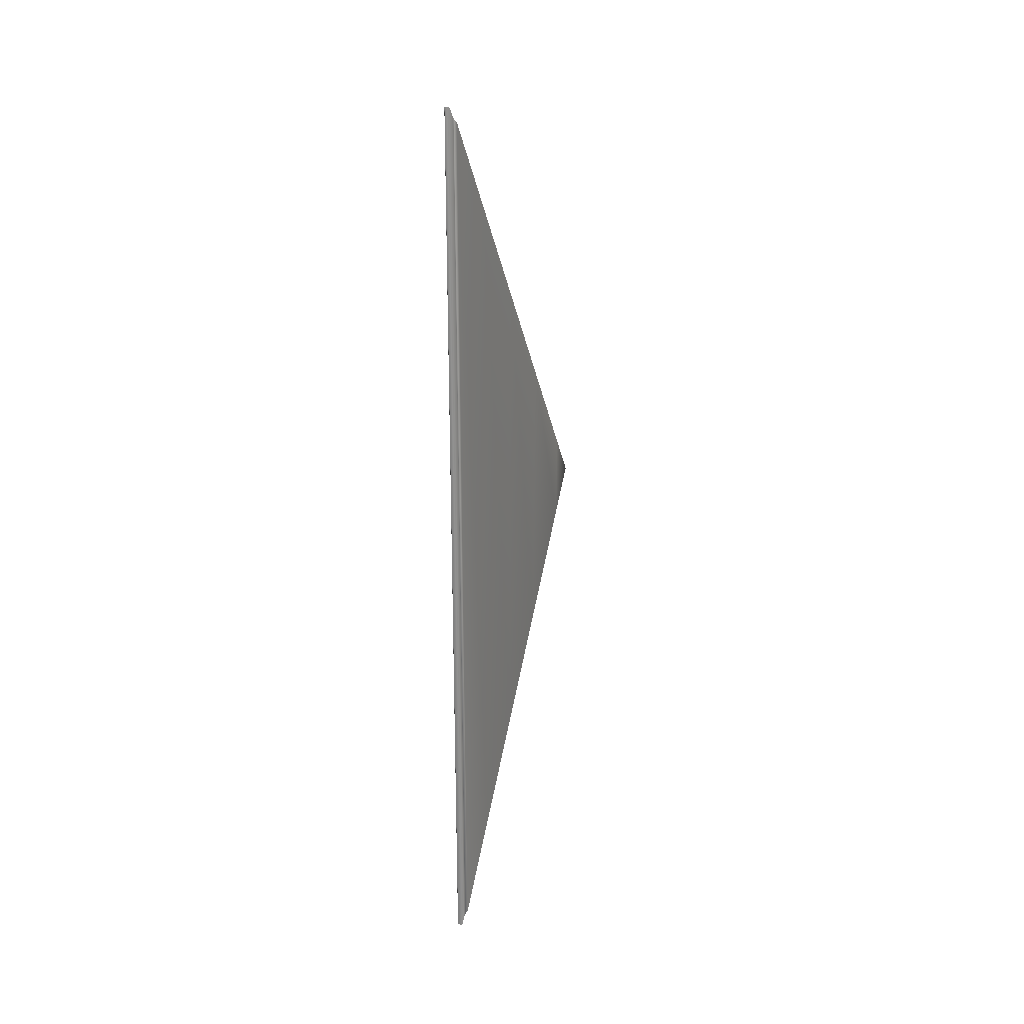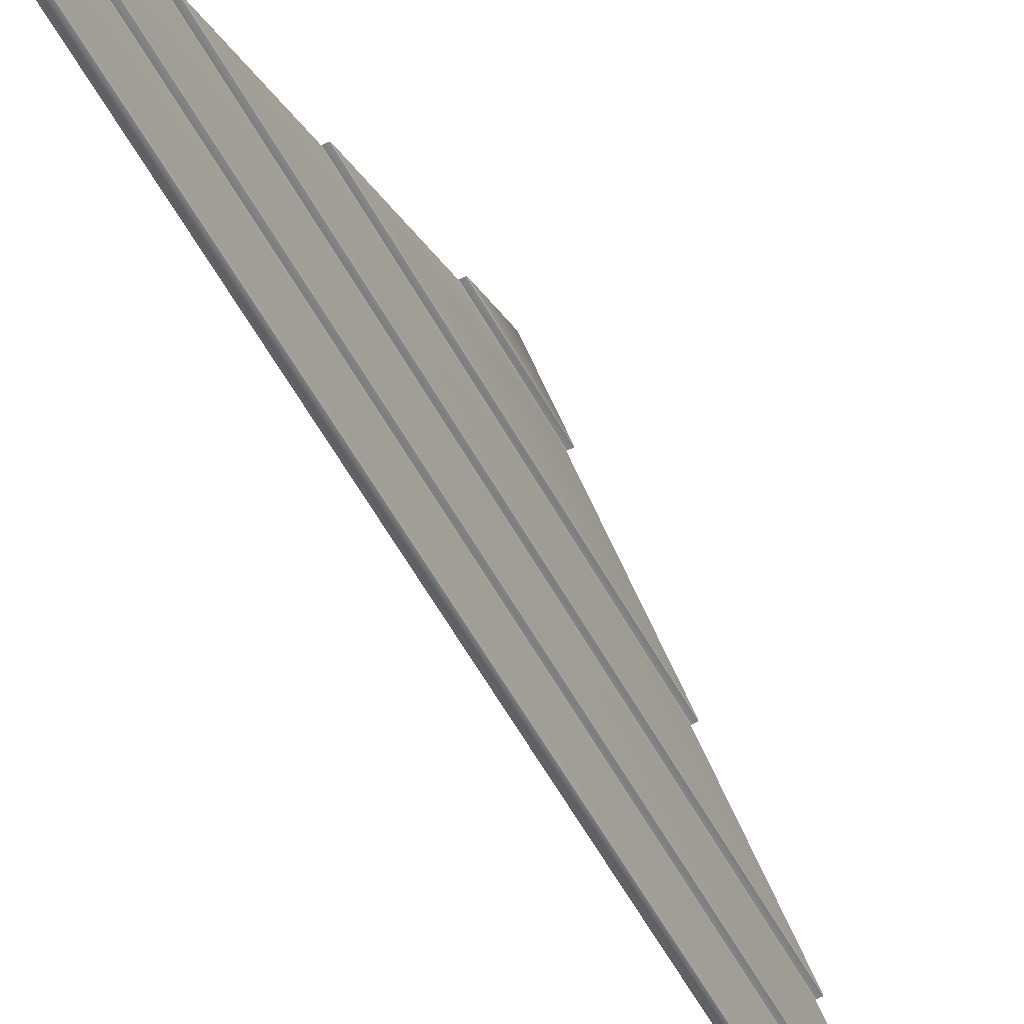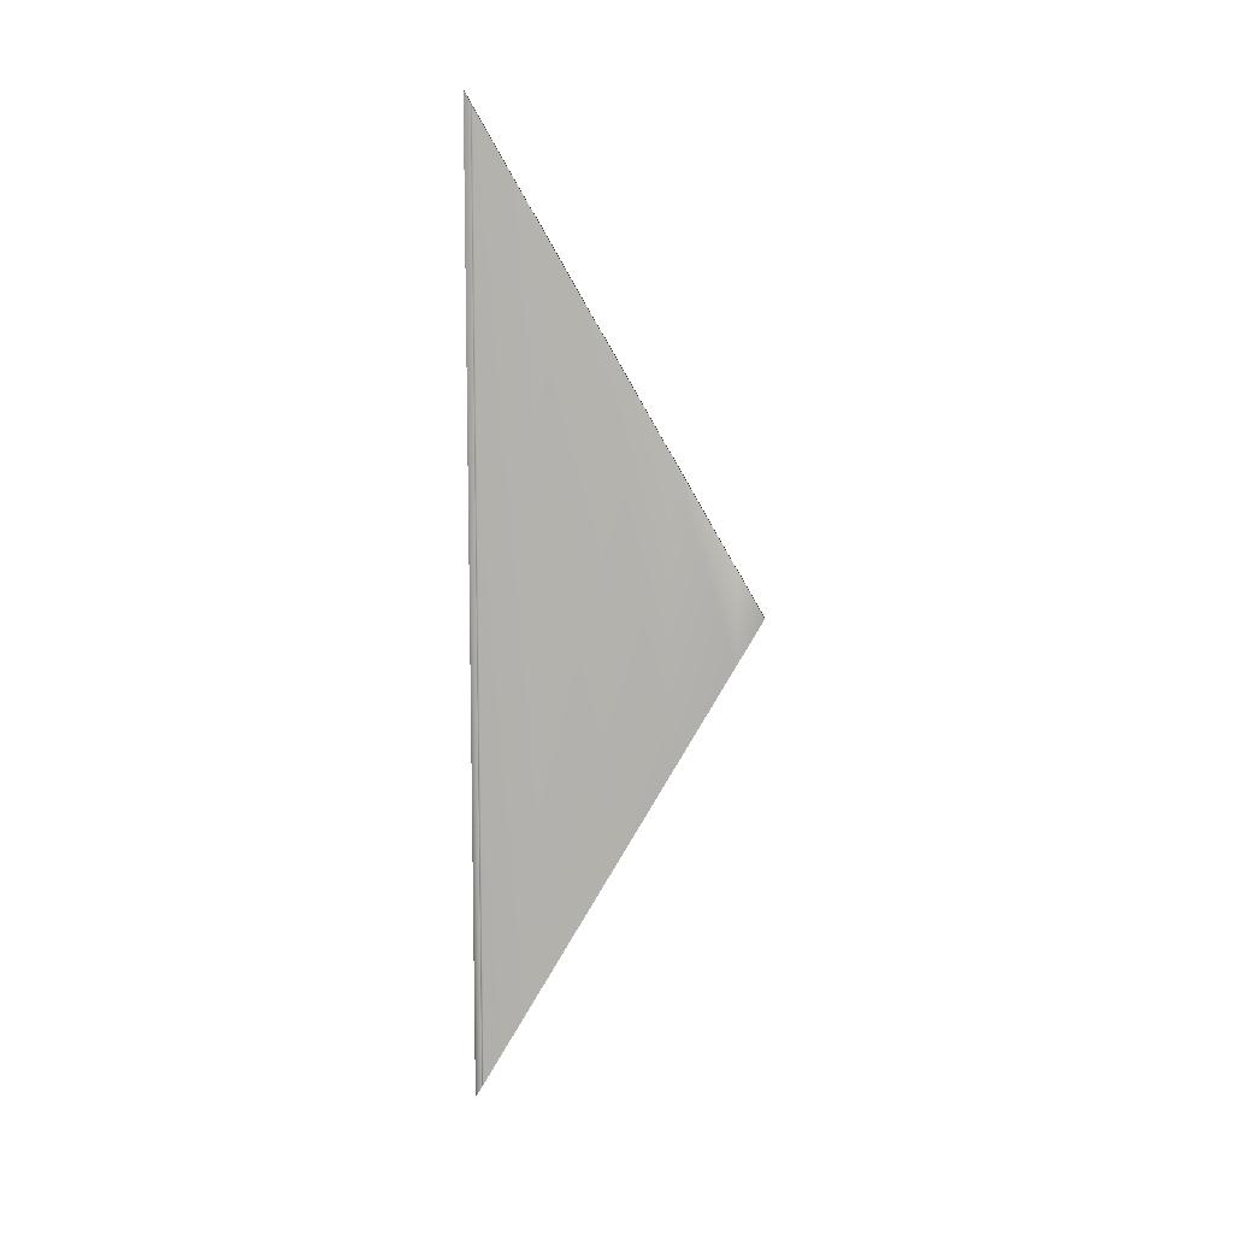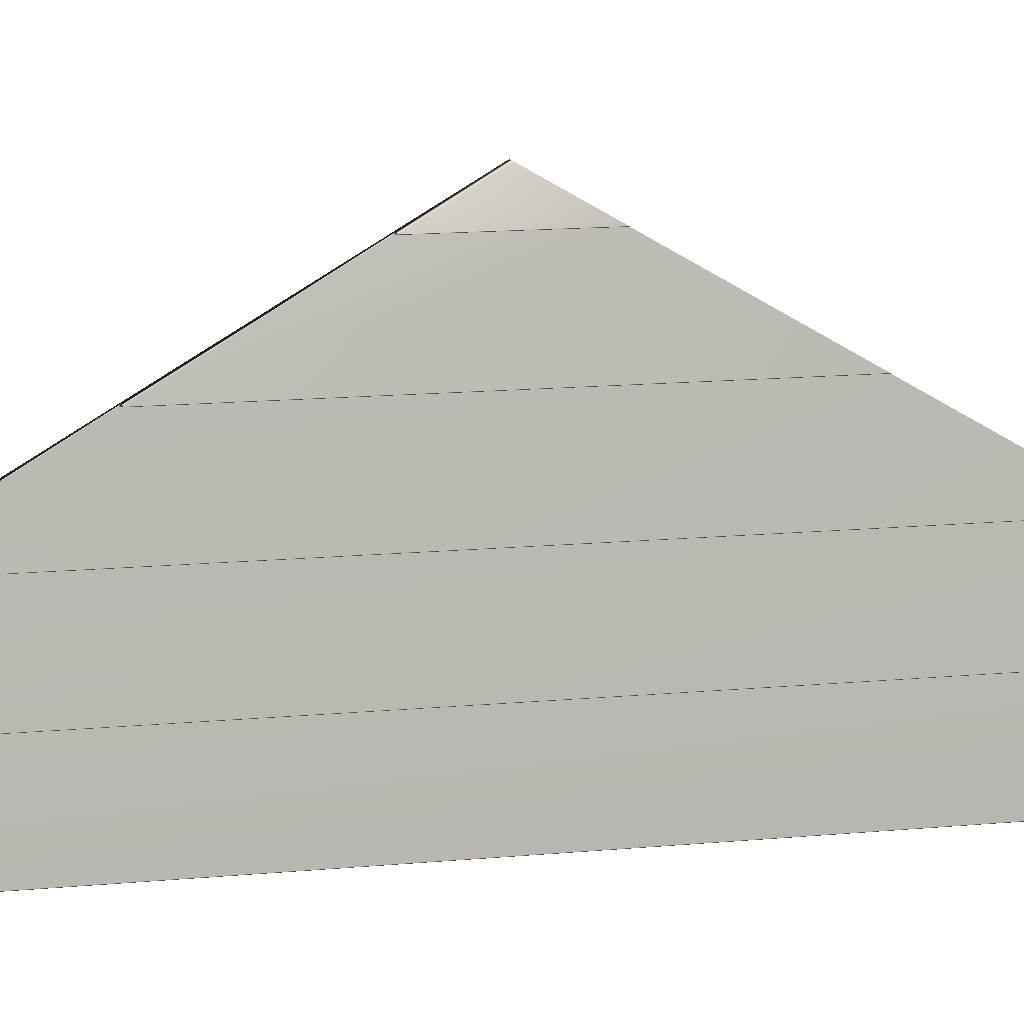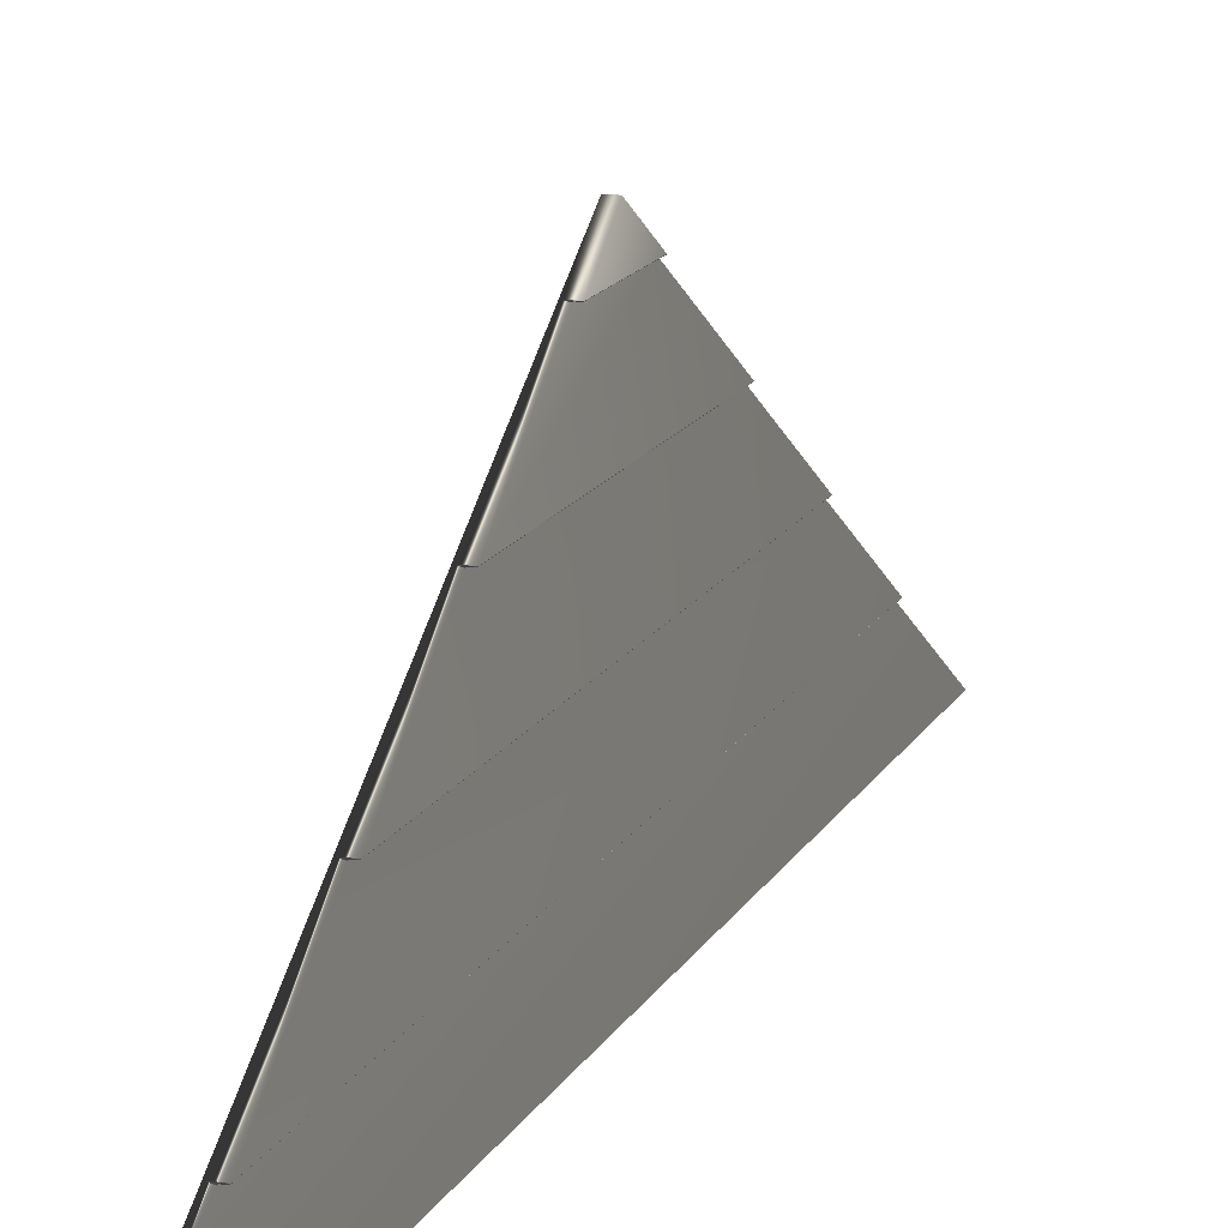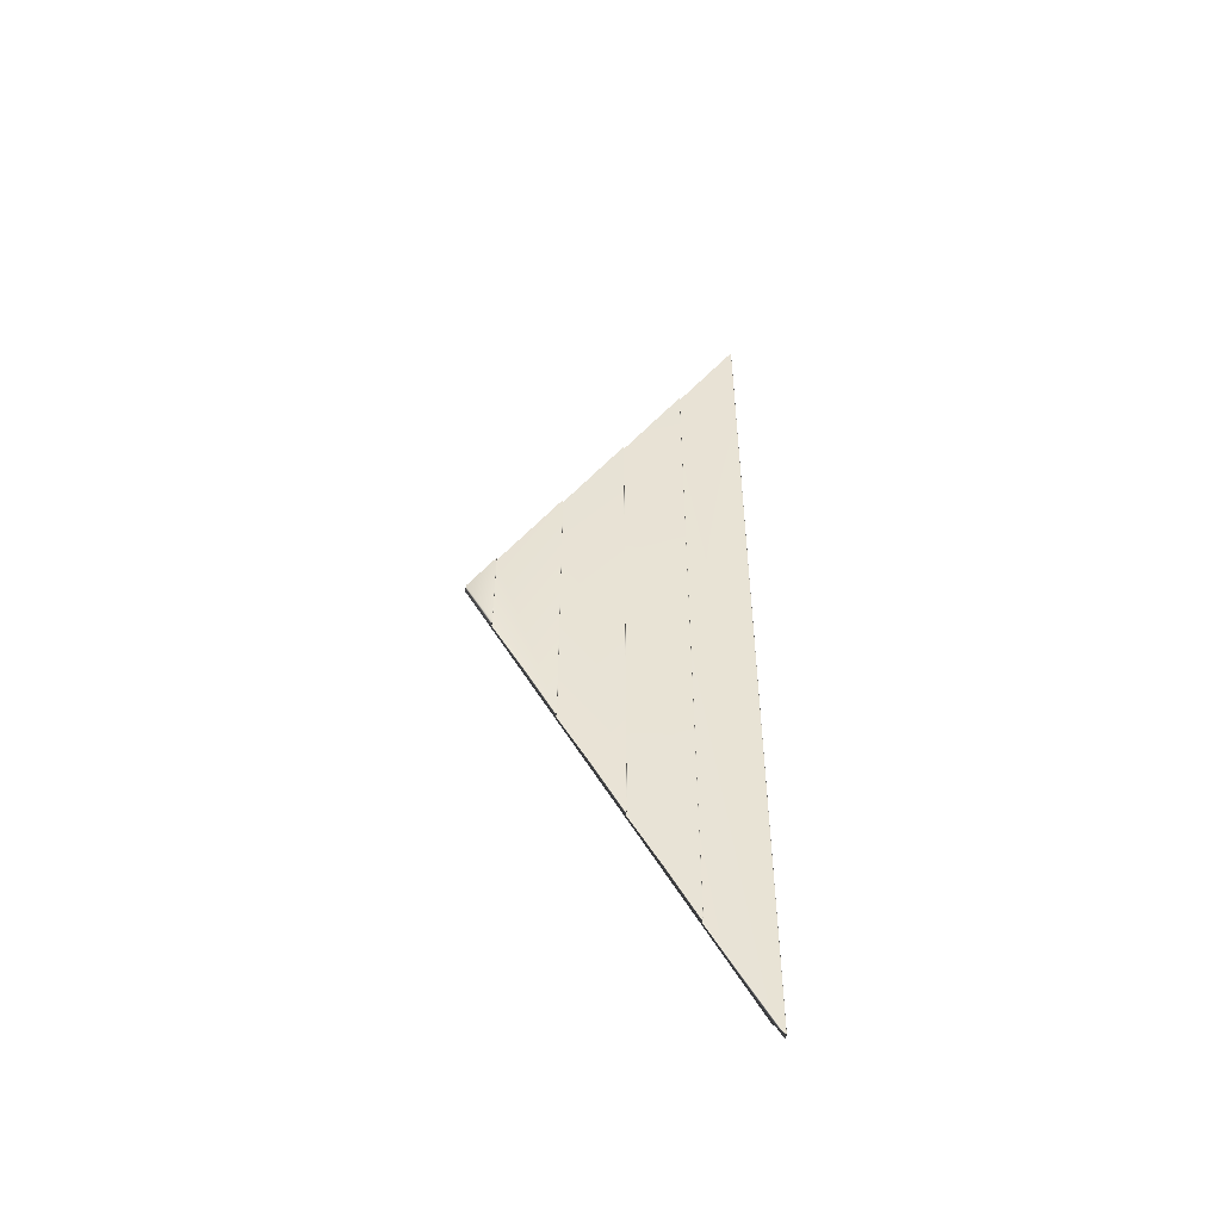
<metadata>
{"format":"obj","ext":"obj","renderer":"f3d","projection":"perspective","resolution":1024,"background":"white","views":[{"elev":25.2,"azim":25.7,"up":"+Z"},{"elev":-57.6,"azim":-151.5,"up":"+Y"},{"elev":9.7,"azim":94.6,"up":"+Z"},{"elev":11.0,"azim":-104.8,"up":"+Y"},{"elev":13.1,"azim":-163.1,"up":"+Y"},{"elev":-49.8,"azim":-101.7,"up":"+Z"}]}
</metadata>
<code>
v -0.02995 0.02011 -0.03678
v -0.02995 0.0201 -2.748
v -0.0238 0.02533 -2.739
v -0.0238 0.02533 -0.04584
v -0.03189 -4.2e-05 -0.00189
v -0.03189 -4.4e-05 -2.783
v -0.03077 0.01846 -2.751
v -0.03077 0.01846 -0.03393
v -0.0478 -4.2e-05 -0.001891
v -0.0478 -4.4e-05 -2.783
v -0.03746 0.1802 -0.314
v -0.03746 0.1802 -2.471
v -0.04874 0.000954 -2.781
v -0.04873 0.000956 -0.003619
v -0.0478 0.1812 -0.3158
v -0.0478 0.1812 -2.469
v -0.03839 0.1812 -2.469
v -0.03839 0.1812 -0.3158
v -0.03746 0.3614 -0.628
v -0.03746 0.3614 -2.157
v -0.04874 0.1822 -2.467
v -0.04873 0.1822 -0.3175
v -0.03746 0.5426 -0.9418
v -0.03746 0.5426 -1.843
v -0.04874 0.3634 -2.153
v -0.04873 0.3634 -0.6314
v -0.0478 0.5436 -0.9436
v -0.0478 0.5436 -1.841
v -0.03839 0.5436 -1.841
v -0.03839 0.5436 -0.9436
v -0.03746 0.7238 -1.256
v -0.03746 0.7238 -1.529
v -0.04873 0.5446 -1.84
v -0.04873 0.5446 -0.9453
v -0.0478 0.7248 -1.257
v -0.0478 0.7248 -1.527
v -0.03839 0.7248 -1.527
v -0.03839 0.7248 -1.257
v -0.0478 0.3624 -0.6297
v -0.0478 0.3624 -2.155
v -0.03839 0.3624 -2.155
v -0.03839 0.3624 -0.6297
v -0.0238 0.7257 -1.259
v -0.0238 0.7257 -1.526
v -0.0238 0.8028 -1.392
v -0.0238 0.5446 -0.9453
v -0.0238 0.5449 -1.839
v -0.0238 0.3635 -0.6315
v -0.0238 0.3637 -2.153
v -0.0238 0.1824 -0.3178
v -0.0238 0.1823 -2.467
v -0.04873 0.7258 -1.259
v -0.04873 0.7258 -1.526
v -0.04389 0.8028 -1.392
f 1 2 3
f 1 3 4
f 5 6 7
f 5 7 8
f 9 10 6
f 9 6 5
f 11 12 13
f 11 13 14
f 15 16 17
f 15 17 18
f 19 20 21
f 19 21 22
f 23 24 25
f 23 25 26
f 27 28 29
f 27 29 30
f 31 32 33
f 31 33 34
f 35 36 37
f 35 37 38
f 39 40 41
f 39 41 42
f 8 7 2
f 8 2 1
f 14 13 10
f 14 10 9
f 18 17 12
f 18 12 11
f 22 21 16
f 22 16 15
f 42 41 20
f 42 20 19
f 30 29 24
f 30 24 23
f 34 33 28
f 34 28 27
f 38 37 32
f 38 32 31
f 43 44 45
f 46 47 44
f 46 44 43
f 48 49 47
f 48 47 46
f 50 51 49
f 50 49 48
f 4 3 51
f 4 51 50
f 40 39 26
f 40 26 25
f 36 35 52
f 36 52 53
f 53 52 54
f 4 50 11
f 4 11 1
f 45 44 53
f 45 53 54
f 43 35 38
f 43 38 31
f 43 52 35
f 43 45 54
f 43 54 52
f 46 27 30
f 46 30 23
f 46 43 31
f 46 31 34
f 46 34 27
f 48 39 42
f 48 42 19
f 48 46 23
f 48 23 26
f 48 26 39
f 50 15 18
f 50 18 11
f 50 48 19
f 50 19 22
f 50 22 15
f 9 5 8
f 9 8 1
f 11 14 9
f 11 9 1
f 44 47 33
f 44 33 32
f 44 32 37
f 44 36 53
f 44 37 36
f 47 49 25
f 47 25 24
f 47 24 29
f 47 29 28
f 47 28 33
f 49 51 21
f 49 21 20
f 49 20 41
f 49 41 40
f 49 40 25
f 51 3 2
f 51 2 12
f 51 12 17
f 51 16 21
f 51 17 16
f 7 6 10
f 2 7 10
f 2 10 13
f 2 13 12

</code>
